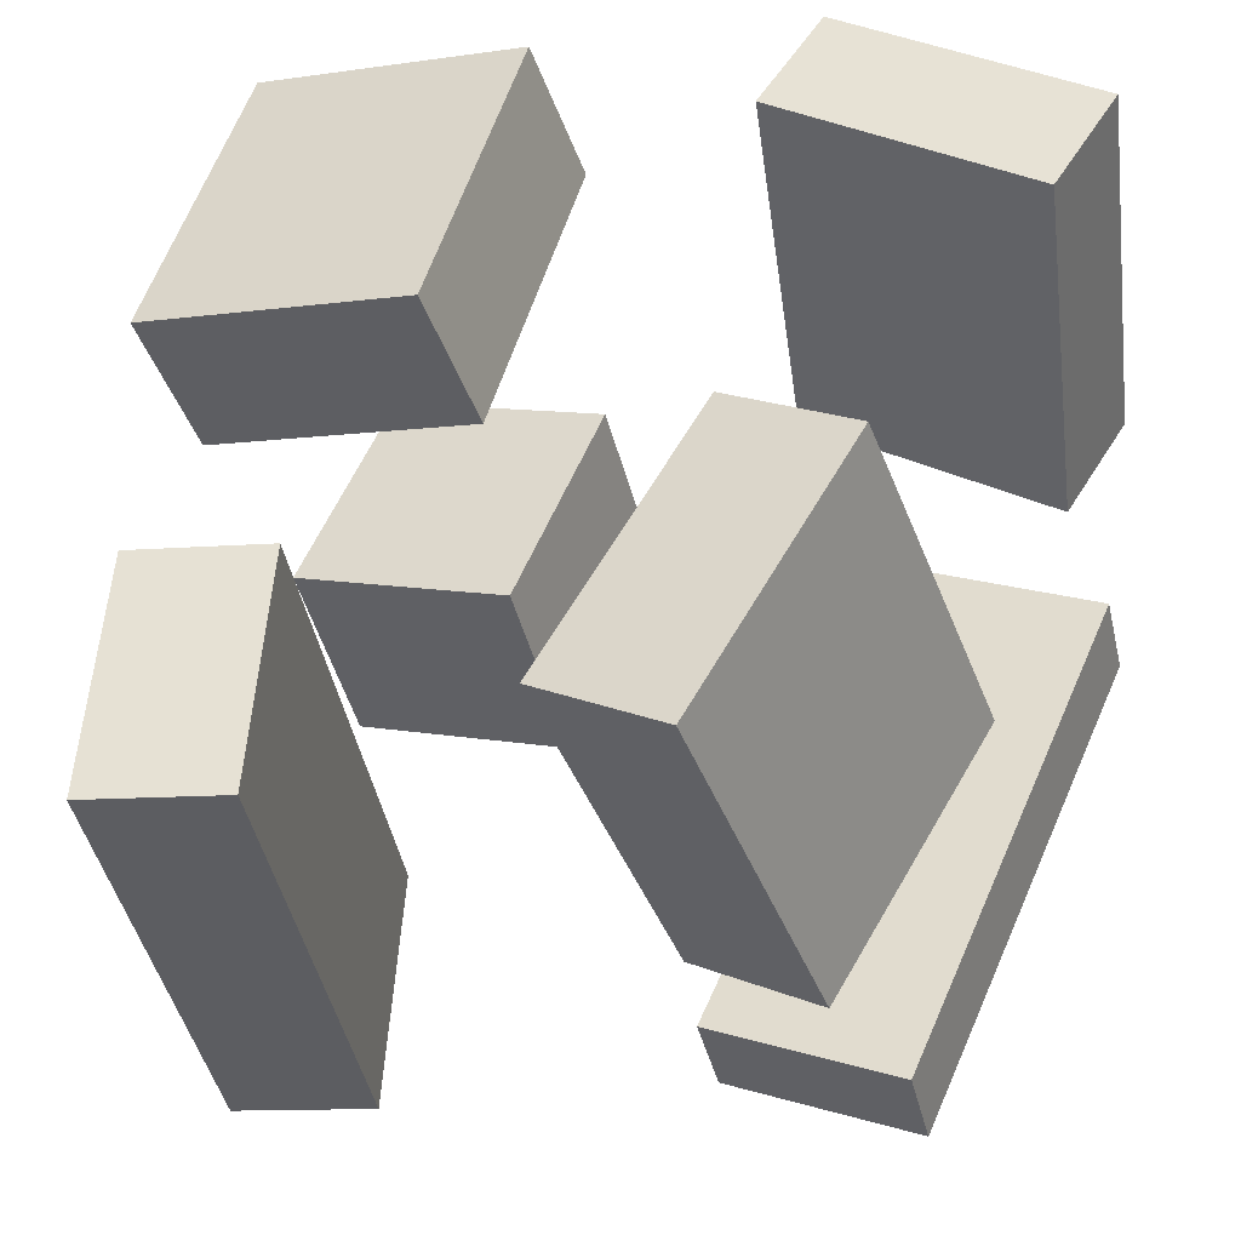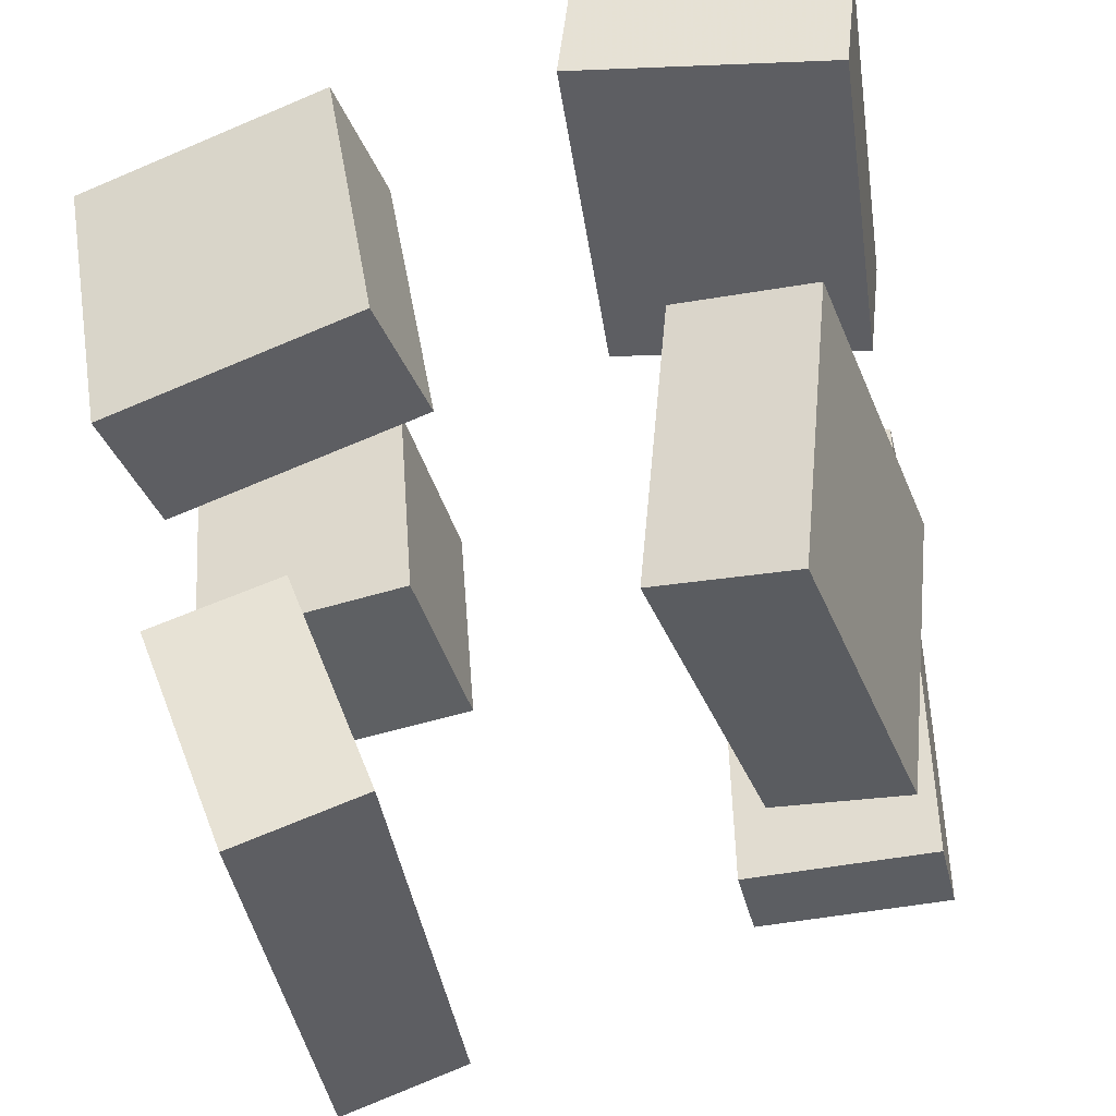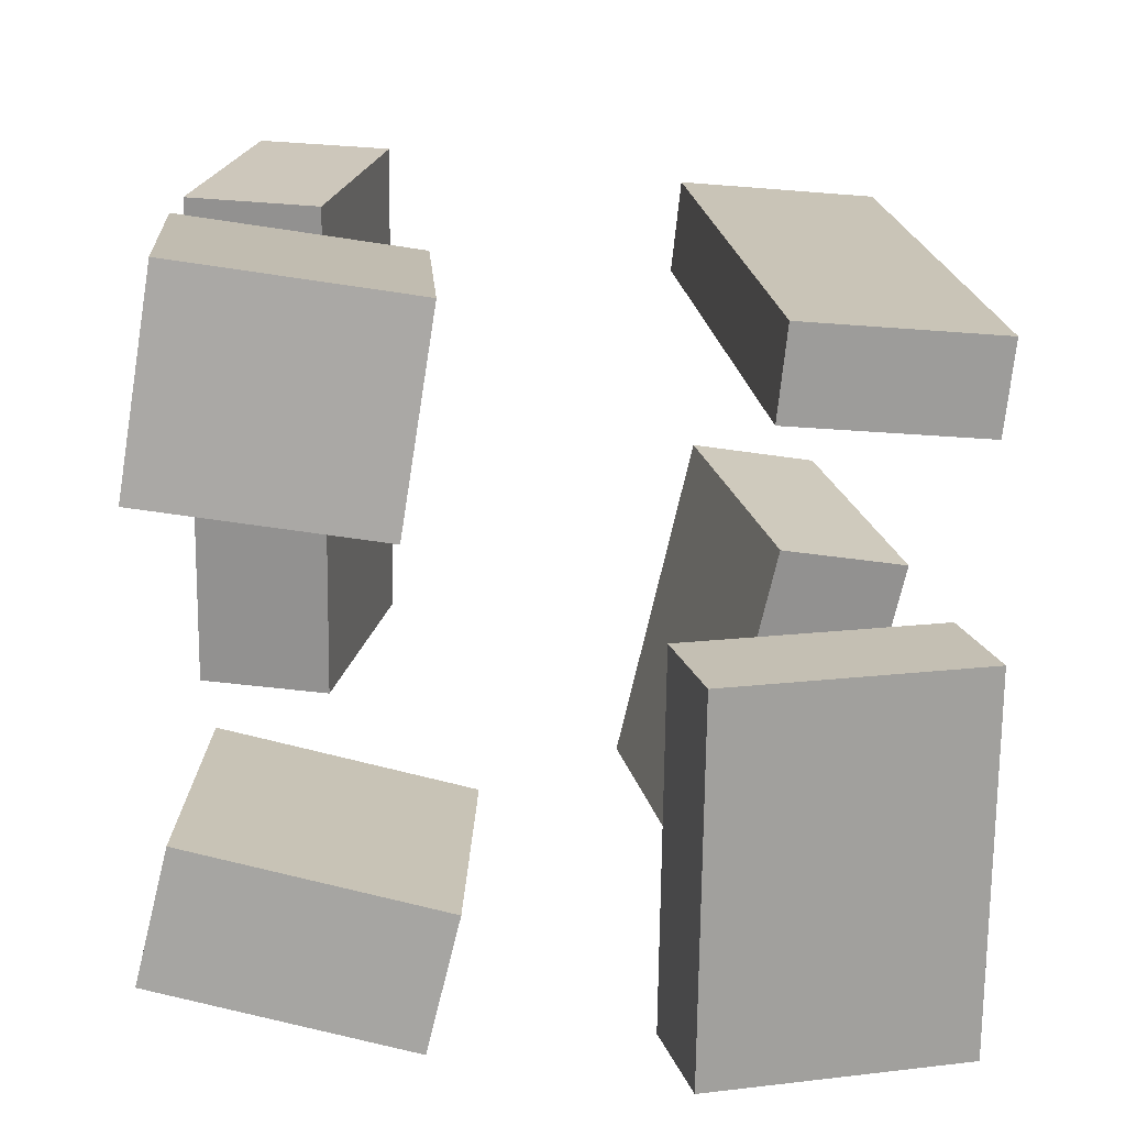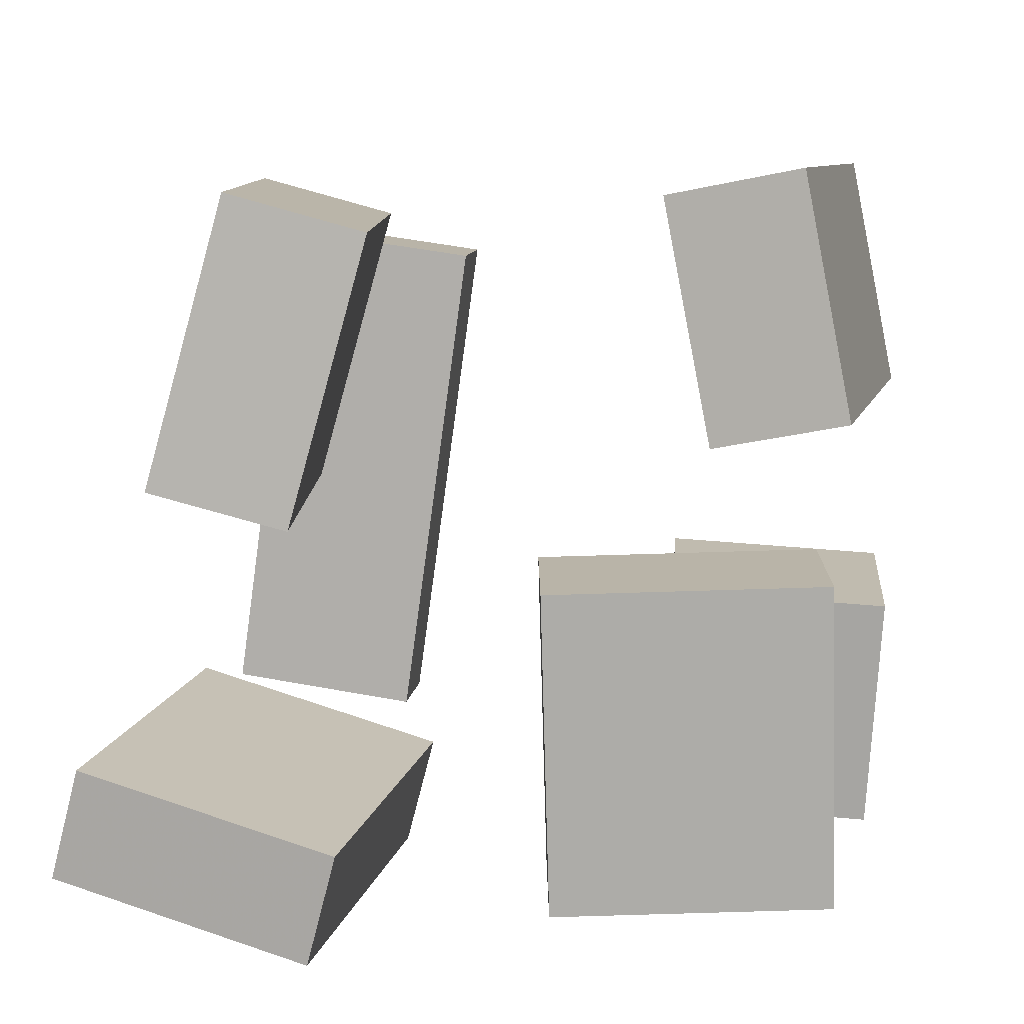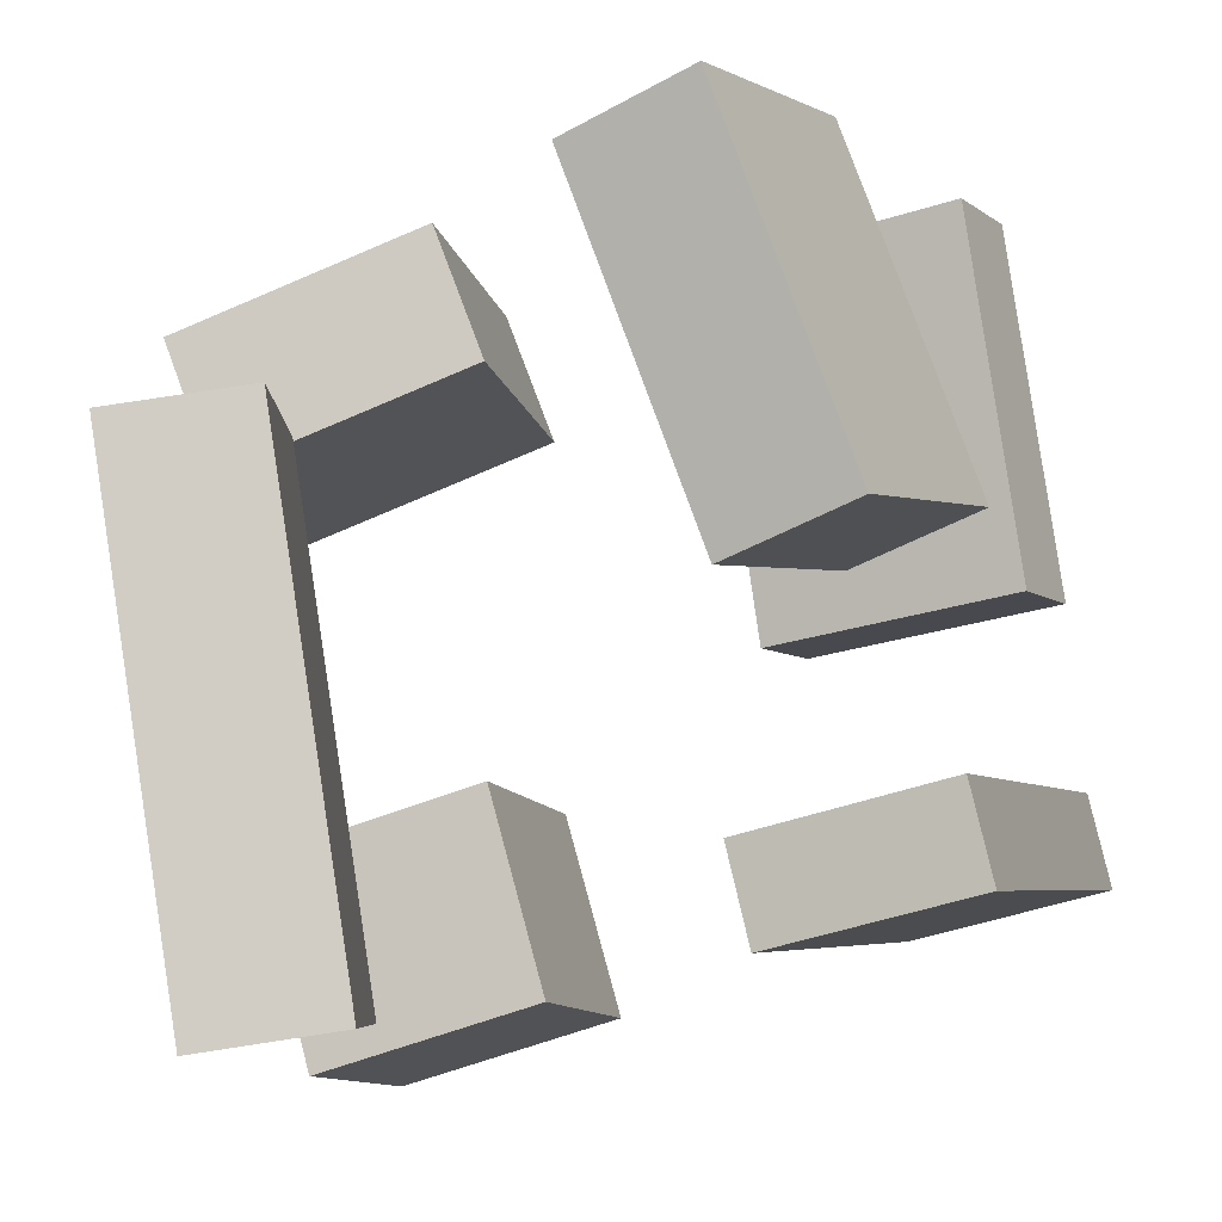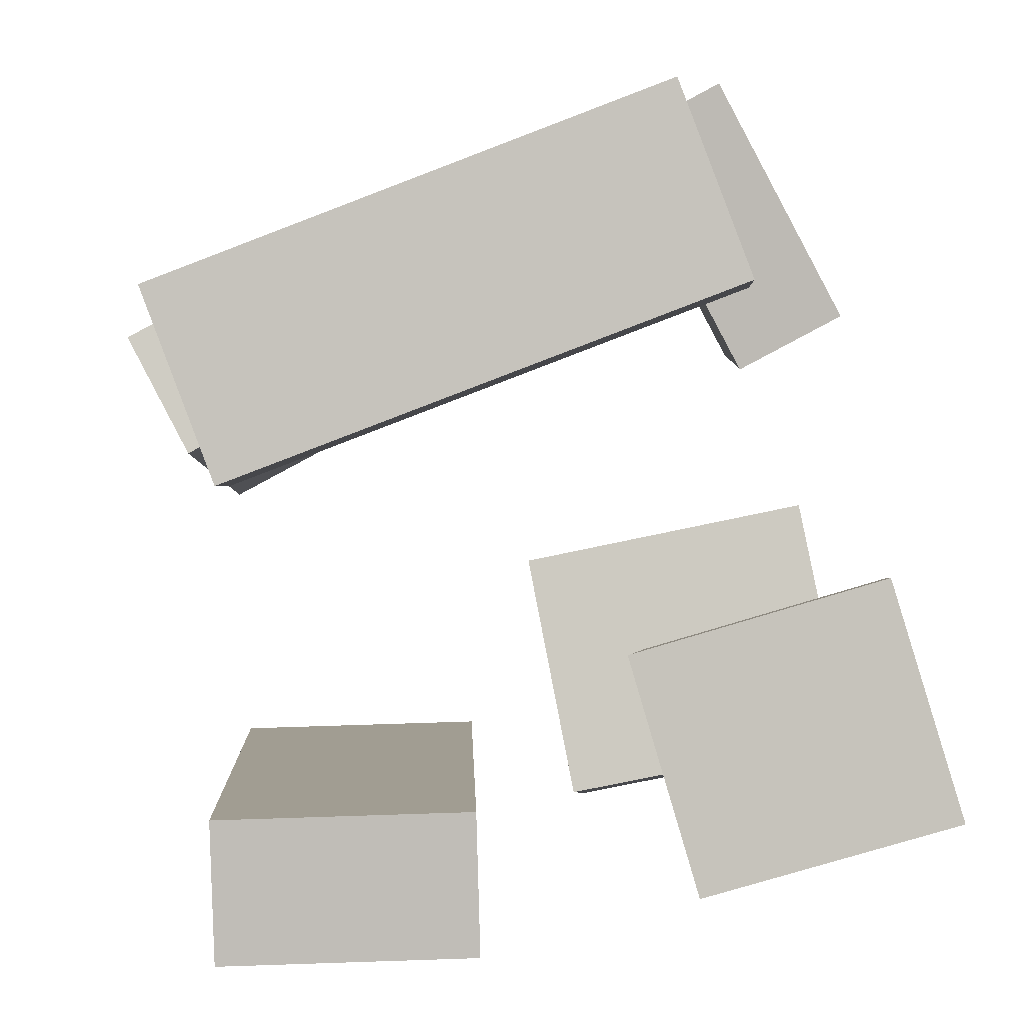
<metadata>
{"format":"obj","ext":"obj","renderer":"f3d","projection":"perspective","resolution":1024,"background":"white","views":[{"elev":51.7,"azim":-164.0,"up":"+Z"},{"elev":48.9,"azim":171.5,"up":"+Z"},{"elev":-71.8,"azim":-172.7,"up":"+Y"},{"elev":11.7,"azim":20.8,"up":"+Y"},{"elev":-8.3,"azim":-168.6,"up":"+Z"},{"elev":-76.4,"azim":-76.5,"up":"+Z"}]}
</metadata>
<code>
v -0.4226 -0.321 0.021
v -0.3665 -0.3236 0.4117
v -0.3918 -0.2035 0.0174
v -0.3358 -0.2062 0.4081
v -0.1548 -0.3923 -0.0179
v -0.09871 -0.395 0.3728
v -0.124 -0.2748 -0.0215
v -0.06794 -0.2775 0.3692
f 1.0 7.0 5.0
f 1.0 3.0 7.0
f 1.0 4.0 3.0
f 1.0 2.0 4.0
f 3.0 8.0 7.0
f 3.0 4.0 8.0
f 5.0 7.0 8.0
f 5.0 8.0 6.0
f 1.0 5.0 6.0
f 1.0 6.0 2.0
f 2.0 6.0 8.0
f 2.0 8.0 4.0
v 0.1668 0.08243 -0.3946
v 0.2423 0.1137 0.1298
v 0.1125 0.3347 -0.4018
v 0.1879 0.3659 0.1226
v 0.3062 0.1118 -0.4164
v 0.3816 0.1431 0.108
v 0.2518 0.364 -0.4236
v 0.3273 0.3953 0.1008
f 9.0 15.0 13.0
f 9.0 11.0 15.0
f 9.0 12.0 11.0
f 9.0 10.0 12.0
f 11.0 16.0 15.0
f 11.0 12.0 16.0
f 13.0 15.0 16.0
f 13.0 16.0 14.0
f 9.0 13.0 14.0
f 9.0 14.0 10.0
f 10.0 14.0 16.0
f 10.0 16.0 12.0
v 0.09594 -0.3176 0.2042
v 0.1484 -0.3218 0.3405
v 0.09053 0.008411 0.2163
v 0.143 0.004214 0.3526
v 0.3562 -0.3095 0.1043
v 0.4086 -0.3137 0.2406
v 0.3507 0.01645 0.1164
v 0.4032 0.01225 0.2527
f 17.0 23.0 21.0
f 17.0 19.0 23.0
f 17.0 20.0 19.0
f 17.0 18.0 20.0
f 19.0 24.0 23.0
f 19.0 20.0 24.0
f 21.0 23.0 24.0
f 21.0 24.0 22.0
f 17.0 21.0 22.0
f 17.0 22.0 18.0
f 18.0 22.0 24.0
f 18.0 24.0 20.0
v 0.03369 -0.3558 -0.3842
v 0.09451 -0.3696 -0.1756
v 0.05348 -0.09491 -0.3727
v 0.1143 -0.1087 -0.1641
v 0.2662 -0.3704 -0.453
v 0.327 -0.3842 -0.2444
v 0.286 -0.1095 -0.4415
v 0.3468 -0.1233 -0.2329
f 25.0 31.0 29.0
f 25.0 27.0 31.0
f 25.0 28.0 27.0
f 25.0 26.0 28.0
f 27.0 32.0 31.0
f 27.0 28.0 32.0
f 29.0 31.0 32.0
f 29.0 32.0 30.0
f 25.0 29.0 30.0
f 25.0 30.0 26.0
f 26.0 30.0 32.0
f 26.0 32.0 28.0
v -0.3948 0.2815 -0.2946
v -0.3729 0.2837 -0.2013
v -0.1945 0.2537 -0.3411
v -0.1726 0.2559 -0.2479
v -0.464 -0.2666 -0.2653
v -0.442 -0.2644 -0.172
v -0.2637 -0.2944 -0.3118
v -0.2417 -0.2922 -0.2186
f 33.0 39.0 37.0
f 33.0 35.0 39.0
f 33.0 36.0 35.0
f 33.0 34.0 36.0
f 35.0 40.0 39.0
f 35.0 36.0 40.0
f 37.0 39.0 40.0
f 37.0 40.0 38.0
f 33.0 37.0 38.0
f 33.0 38.0 34.0
f 34.0 38.0 40.0
f 34.0 40.0 36.0
v -0.1755 0.3238 -0.03367
v -0.3068 0.3621 0.01246
v -0.04624 0.3385 0.3219
v -0.1775 0.3769 0.368
v -0.2472 0.03264 0.00447
v -0.3785 0.07101 0.0506
v -0.1179 0.04741 0.36
v -0.2492 0.08577 0.4062
f 41.0 47.0 45.0
f 41.0 43.0 47.0
f 41.0 44.0 43.0
f 41.0 42.0 44.0
f 43.0 48.0 47.0
f 43.0 44.0 48.0
f 45.0 47.0 48.0
f 45.0 48.0 46.0
f 41.0 45.0 46.0
f 41.0 46.0 42.0
f 42.0 46.0 48.0
f 42.0 48.0 44.0

</code>
